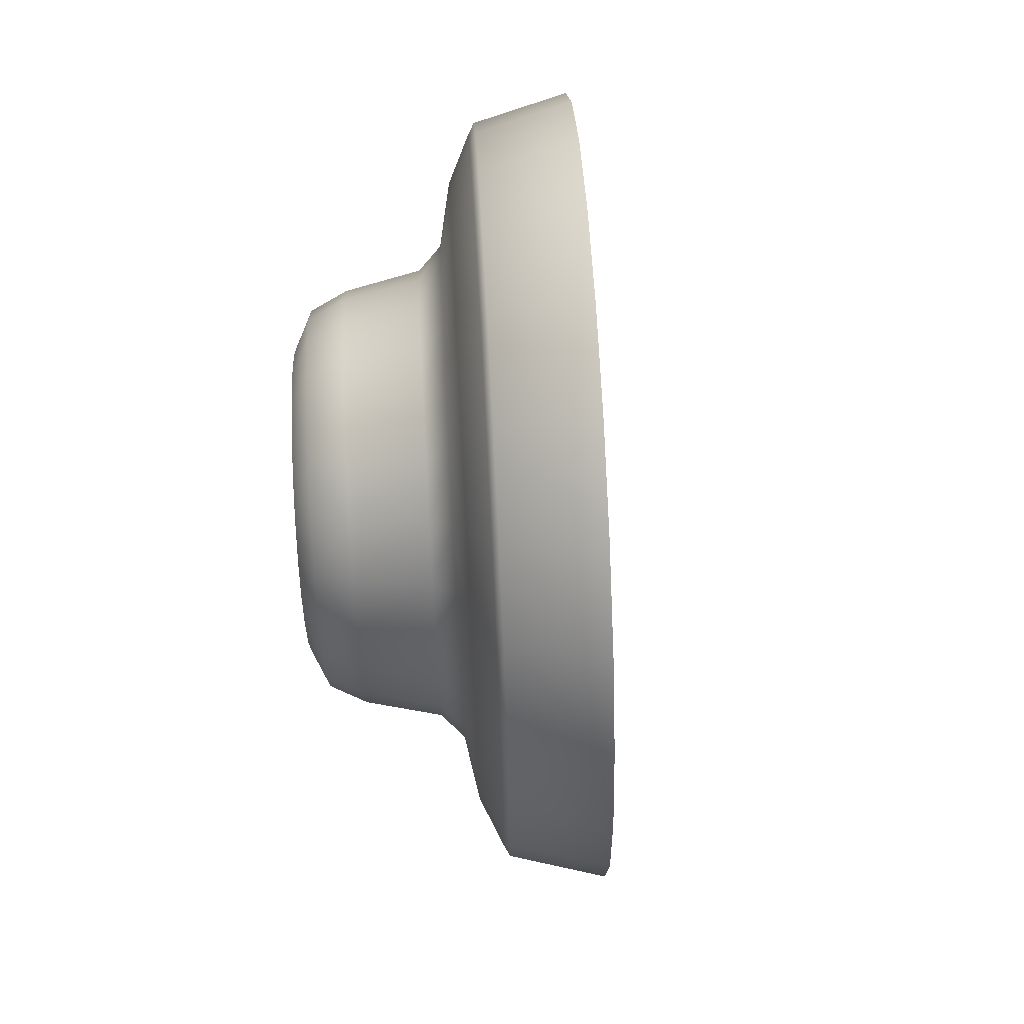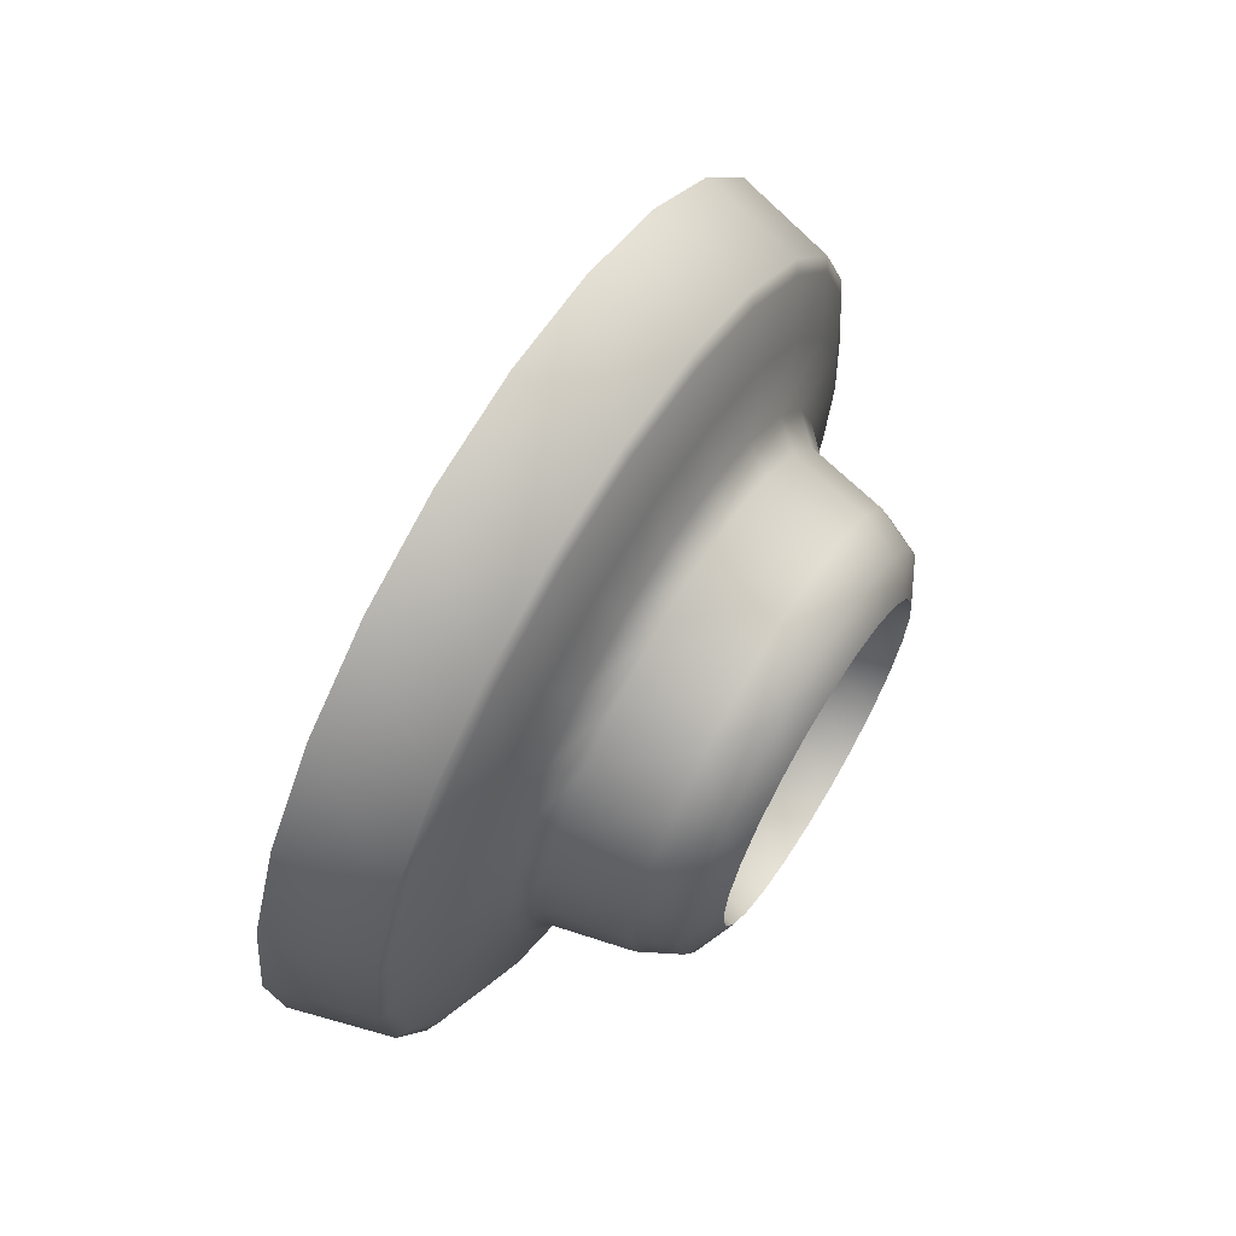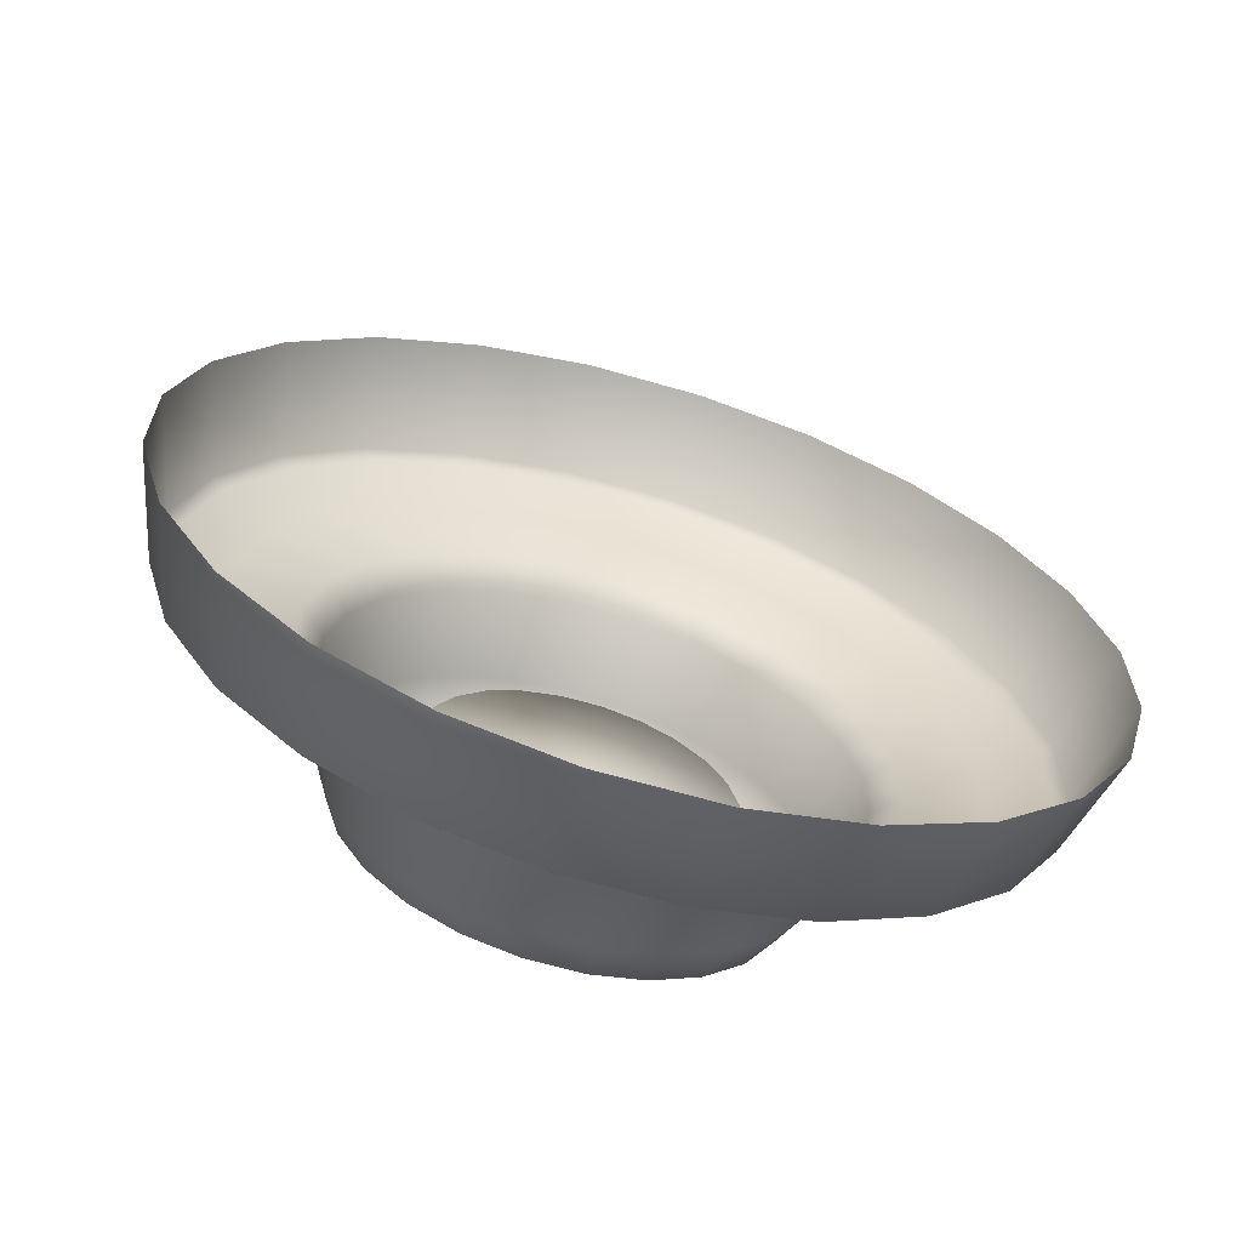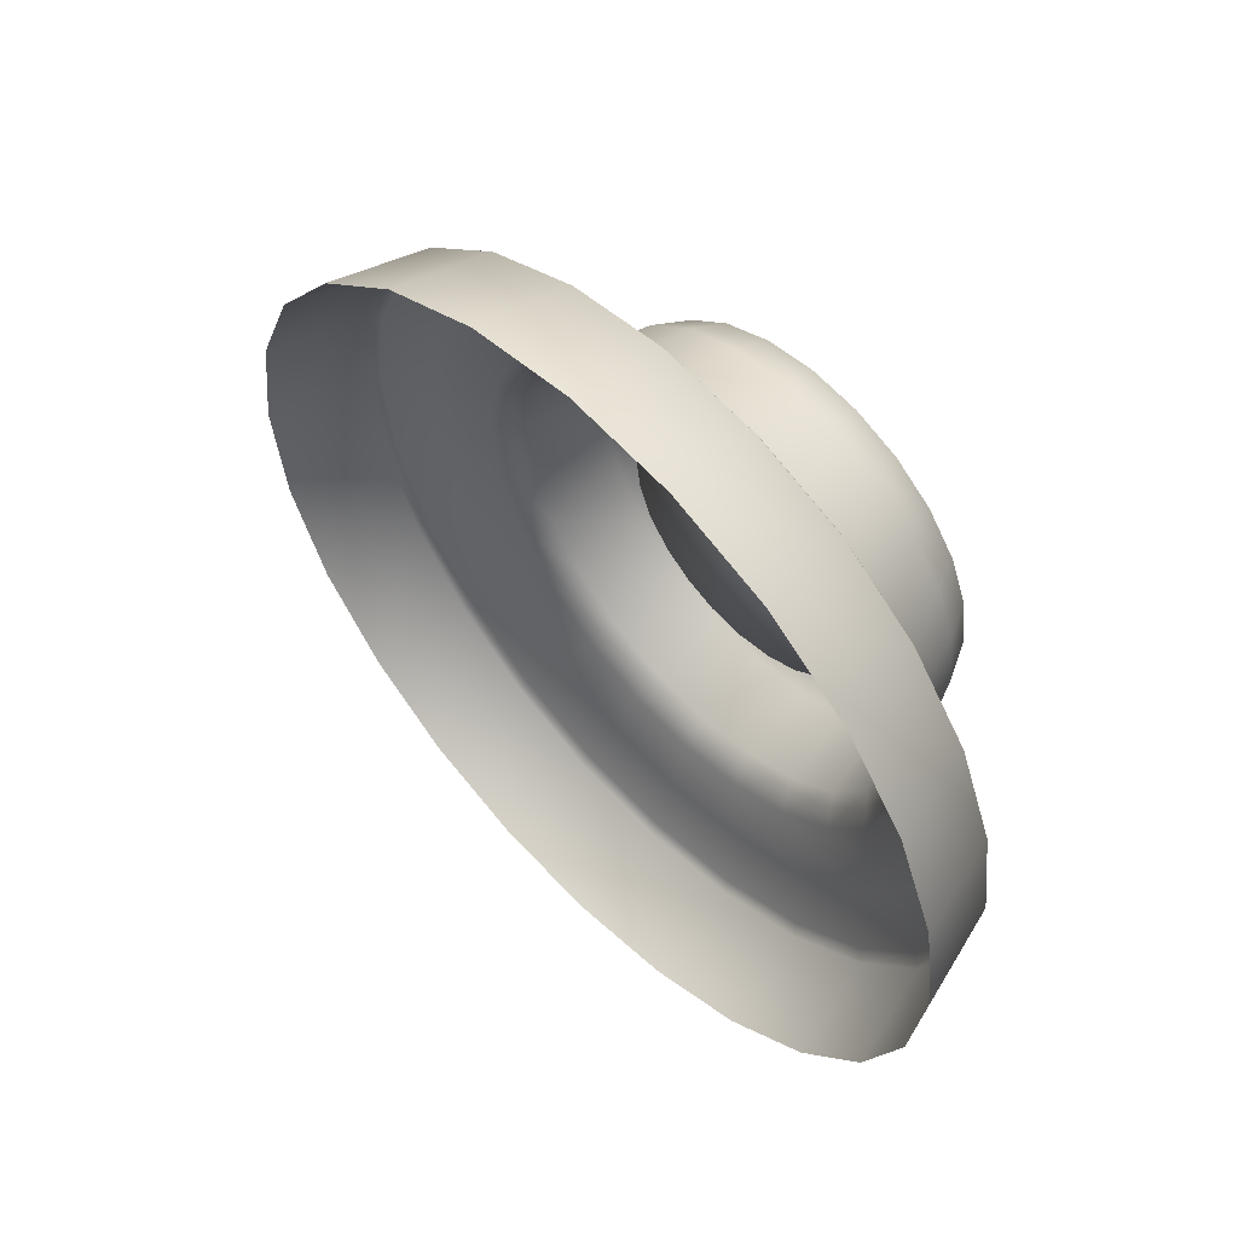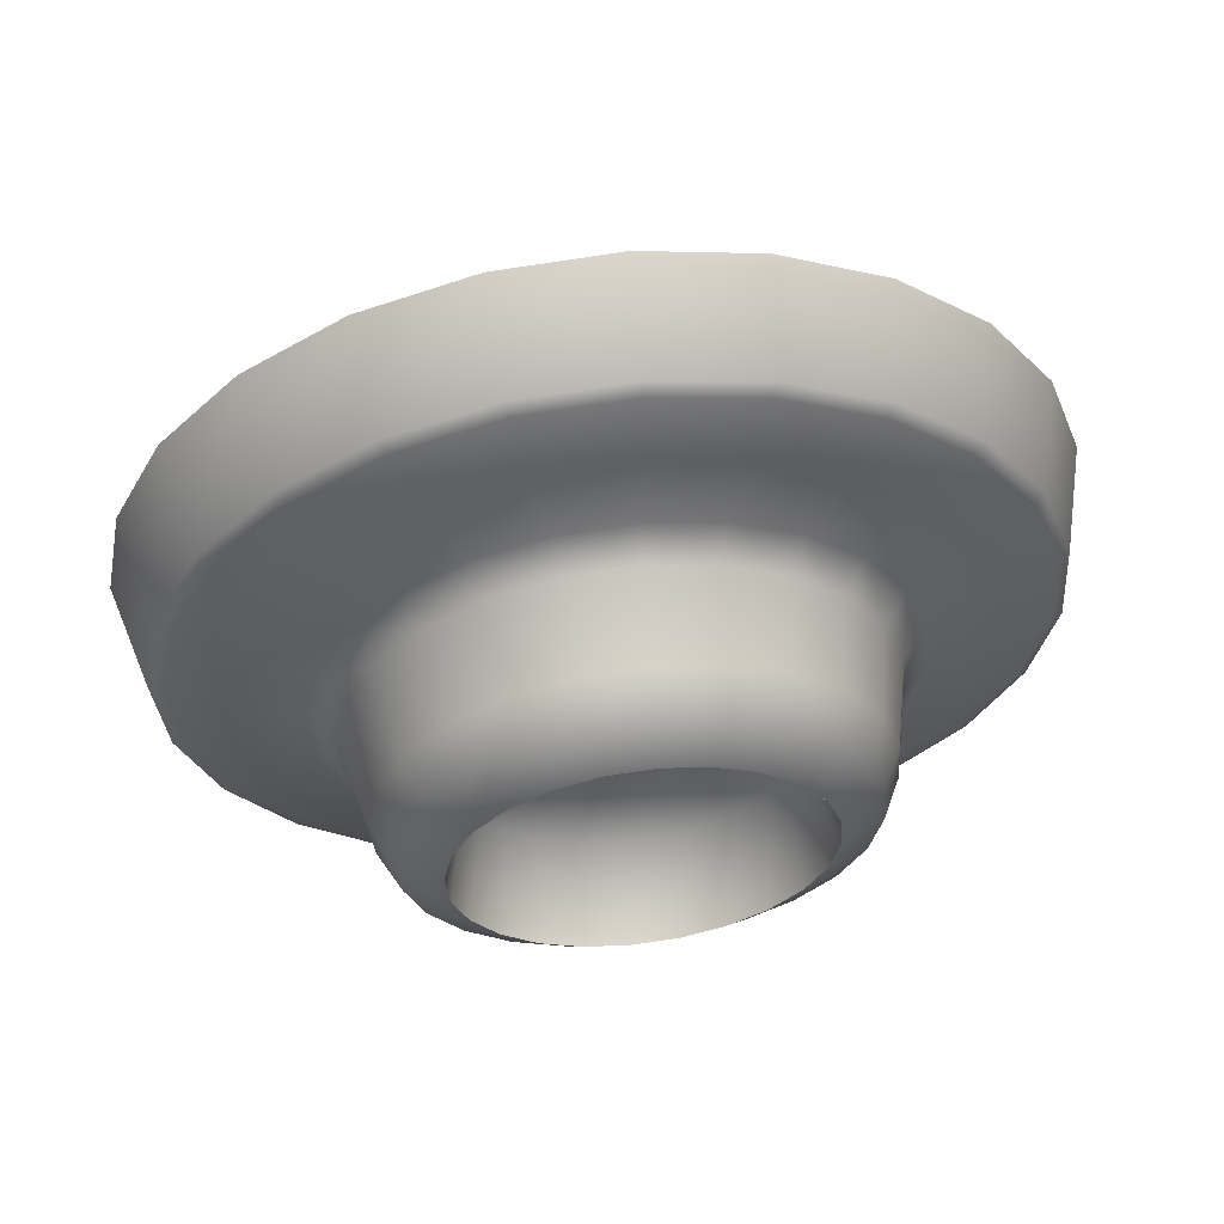
<metadata>
{"format":"obj","ext":"obj","renderer":"f3d","projection":"perspective","resolution":1024,"background":"white","views":[{"elev":67.6,"azim":151.9,"up":"+Z"},{"elev":65.9,"azim":6.5,"up":"+Z"},{"elev":-39.7,"azim":-108.0,"up":"+Y"},{"elev":57.1,"azim":-69.0,"up":"+Z"},{"elev":34.3,"azim":82.0,"up":"+Y"}]}
</metadata>
<code>
o sponza_304
v -94.49 28.37 -26.97
v -94.38 28.6 -27
v -94.6 28.72 -26.94
v -94.71 28.48 -26.9
v -94.28 28.81 -27.1
v -94.49 28.94 -27.04
v -94.2 28.99 -27.25
v -94.4 29.14 -27.21
v -94.13 29.13 -27.45
v -94.33 29.29 -27.42
v -94.09 29.22 -27.69
v -94.29 29.38 -27.67
v -94.08 29.25 -27.94
v -94.27 29.41 -27.94
v -94.09 29.22 -28.19
v -94.29 29.38 -28.2
v -94.13 29.13 -28.42
v -94.33 29.29 -28.45
v -94.2 28.99 -28.62
v -94.4 29.14 -28.67
v -94.28 28.81 -28.77
v -94.49 28.94 -28.83
v -94.38 28.6 -28.87
v -94.6 28.72 -28.93
v -94.49 28.37 -28.9
v -94.71 28.48 -28.97
v -94.59 28.15 -28.87
v -94.82 28.23 -28.93
v -94.69 27.93 -28.77
v -94.93 28.01 -28.83
v -94.78 27.75 -28.62
v -95.02 27.81 -28.67
v -94.84 27.61 -28.42
v -95.09 27.66 -28.45
v -94.88 27.53 -28.19
v -95.13 27.57 -28.2
v -94.9 27.5 -27.94
v -95.14 27.54 -27.94
v -94.88 27.53 -27.69
v -95.13 27.57 -27.67
v -94.84 27.61 -27.45
v -95.09 27.66 -27.42
v -94.78 27.75 -27.25
v -95.02 27.81 -27.21
v -94.69 27.93 -27.1
v -94.93 28.01 -27.04
v -94.59 28.15 -27
v -94.82 28.23 -26.94
v -94.05 28.47 -27.46
v -94.1 28.35 -27.41
v -94.02 28.3 -27.46
v -93.97 28.41 -27.5
v -93.99 28.26 -27.55
v -93.95 28.35 -27.59
v -94.04 28.16 -27.53
v -94.08 28.18 -27.44
v -93.96 28.65 -27.66
v -94 28.57 -27.55
v -93.93 28.5 -27.58
v -93.9 28.57 -27.69
v -93.92 28.42 -27.65
v -93.89 28.48 -27.74
v -93.93 28.72 -27.94
v -93.94 28.7 -27.8
v -93.88 28.62 -27.81
v -93.87 28.63 -27.94
v -93.87 28.52 -27.83
v -93.87 28.53 -27.94
v -93.96 28.65 -28.21
v -93.94 28.7 -28.08
v -93.88 28.62 -28.07
v -93.9 28.57 -28.19
v -93.87 28.52 -28.04
v -93.89 28.48 -28.14
v -94.05 28.47 -28.41
v -94 28.57 -28.32
v -93.93 28.5 -28.29
v -93.97 28.41 -28.37
v -93.92 28.42 -28.22
v -93.95 28.35 -28.29
v -94.16 28.22 -28.48
v -94.1 28.35 -28.47
v -94.02 28.3 -28.42
v -94.08 28.18 -28.44
v -93.99 28.26 -28.33
v -94.04 28.16 -28.34
v -94.28 27.97 -28.41
v -94.22 28.09 -28.47
v -94.13 28.06 -28.42
v -94.18 27.96 -28.37
v -94.08 28.07 -28.33
v -94.12 27.98 -28.29
v -94.36 27.79 -28.21
v -94.33 27.87 -28.32
v -94.23 27.86 -28.29
v -94.26 27.79 -28.19
v -94.16 27.9 -28.22
v -94.19 27.85 -28.14
v -94.4 27.73 -27.94
v -94.39 27.74 -28.08
v -94.28 27.75 -28.07
v -94.29 27.73 -27.94
v -94.2 27.81 -28.04
v -94.21 27.8 -27.94
v -94.36 27.79 -27.66
v -94.39 27.74 -27.8
v -94.28 27.75 -27.81
v -94.26 27.79 -27.69
v -94.2 27.81 -27.83
v -94.19 27.85 -27.74
v -94.28 27.97 -27.46
v -94.33 27.87 -27.55
v -94.23 27.86 -27.58
v -94.18 27.96 -27.5
v -94.16 27.9 -27.65
v -94.12 27.98 -27.59
v -94.16 28.22 -27.39
v -94.22 28.09 -27.41
v -94.13 28.06 -27.46
v -94.08 28.07 -27.55
v -94.28 28.44 -27.37
v -94.22 28.57 -27.43
v -94.34 28.3 -27.35
v -94.16 28.68 -27.52
v -94.12 28.77 -27.64
v -94.1 28.82 -27.78
v -94.09 28.84 -27.94
v -94.1 28.82 -28.09
v -94.12 28.77 -28.23
v -94.16 28.68 -28.36
v -94.22 28.57 -28.45
v -94.28 28.44 -28.51
v -94.34 28.3 -28.53
v -94.41 28.17 -28.51
v -94.47 28.04 -28.45
v -94.52 27.93 -28.36
v -94.56 27.84 -28.23
v -94.58 27.79 -28.09
v -94.59 27.77 -27.94
v -94.58 27.79 -27.78
v -94.56 27.84 -27.64
v -94.52 27.93 -27.52
v -94.47 28.04 -27.43
v -94.41 28.17 -27.37
v -94.25 28.71 -27.23
v -94.33 28.53 -27.15
v -94.32 28.48 -27.31
v -94.26 28.62 -27.37
v -94.42 28.34 -27.12
v -94.39 28.33 -27.29
v -94.51 28.15 -27.15
v -94.46 28.18 -27.31
v -94.59 27.97 -27.23
v -94.53 28.03 -27.37
v -94.67 27.82 -27.36
v -94.59 27.91 -27.48
v -94.72 27.7 -27.53
v -94.63 27.82 -27.61
v -94.75 27.63 -27.73
v -94.66 27.76 -27.77
v -94.77 27.6 -27.94
v -94.67 27.74 -27.94
v -94.75 27.63 -28.15
v -94.66 27.76 -28.11
v -94.72 27.7 -28.34
v -94.63 27.82 -28.26
v -94.67 27.82 -28.51
v -94.59 27.91 -28.4
v -94.59 27.97 -28.64
v -94.53 28.03 -28.5
v -94.51 28.15 -28.72
v -94.46 28.18 -28.57
v -94.42 28.34 -28.75
v -94.39 28.33 -28.59
v -94.33 28.53 -28.72
v -94.32 28.48 -28.57
v -94.25 28.71 -28.64
v -94.26 28.62 -28.5
v -94.18 28.86 -28.51
v -94.2 28.75 -28.4
v -94.12 28.98 -28.34
v -94.15 28.84 -28.26
v -94.09 29.05 -28.15
v -94.13 28.9 -28.11
v -94.08 29.08 -27.94
v -94.12 28.92 -27.94
v -94.09 29.05 -27.73
v -94.13 28.9 -27.77
v -94.12 28.98 -27.53
v -94.15 28.84 -27.61
v -94.18 28.86 -27.36
v -94.2 28.75 -27.48
v -94.23 28.25 -27.59
v -94.2 28.34 -27.6
v -94.16 28.41 -27.63
v -94.13 28.48 -27.69
v -94.11 28.53 -27.76
v -94.09 28.56 -27.85
v -94.09 28.57 -27.94
v -94.09 28.56 -28.03
v -94.11 28.53 -28.11
v -94.13 28.48 -28.19
v -94.16 28.41 -28.24
v -94.2 28.34 -28.28
v -94.23 28.25 -28.29
v -94.27 28.17 -28.28
v -94.31 28.1 -28.24
v -94.34 28.03 -28.19
v -94.36 27.98 -28.11
v -94.38 27.95 -28.03
v -94.38 27.94 -27.94
v -94.38 27.95 -27.85
v -94.36 27.98 -27.76
v -94.34 28.03 -27.69
v -94.31 28.1 -27.63
v -94.27 28.17 -27.6
v -94.26 28.26 -27.94
v -94.37 28.58 -27.03
v -94.27 28.79 -27.13
v -94.47 28.37 -27
v -94.57 28.15 -27.03
v -94.75 27.77 -27.28
v -94.67 27.94 -27.13
v -94.85 27.55 -27.7
v -94.82 27.63 -27.47
v -94.85 27.55 -28.18
v -94.87 27.52 -27.94
v -94.75 27.77 -28.6
v -94.82 27.63 -28.41
v -94.57 28.15 -28.84
v -94.67 27.94 -28.75
v -94.37 28.58 -28.84
v -94.47 28.37 -28.87
v -94.19 28.96 -28.6
v -94.27 28.79 -28.75
v -94.09 29.18 -28.18
v -94.13 29.1 -28.41
v -94.09 29.18 -27.7
v -94.08 29.21 -27.94
v -94.19 28.96 -27.28
v -94.13 29.1 -27.47
v -93.99 28.26 -27.55
v -93.95 28.35 -27.59
v -94.04 28.16 -27.53
v -93.92 28.42 -27.65
v -93.89 28.48 -27.74
v -93.87 28.52 -27.83
v -93.87 28.53 -27.94
v -93.87 28.52 -28.04
v -93.89 28.48 -28.14
v -93.92 28.42 -28.22
v -93.95 28.35 -28.29
v -93.99 28.26 -28.33
v -94.04 28.16 -28.34
v -94.08 28.07 -28.33
v -94.12 27.98 -28.29
v -94.16 27.9 -28.22
v -94.19 27.85 -28.14
v -94.2 27.81 -28.04
v -94.21 27.8 -27.94
v -94.2 27.81 -27.83
v -94.19 27.85 -27.74
v -94.16 27.9 -27.65
v -94.12 27.98 -27.59
v -94.08 28.07 -27.55
f 1 2 3
f 1 3 4
f 2 5 6
f 2 6 3
f 5 7 8
f 5 8 6
f 7 9 10
f 7 10 8
f 9 11 12
f 9 12 10
f 11 13 14
f 11 14 12
f 13 15 16
f 13 16 14
f 15 17 18
f 15 18 16
f 17 19 20
f 17 20 18
f 19 21 22
f 19 22 20
f 21 23 24
f 21 24 22
f 23 25 26
f 23 26 24
f 25 27 28
f 25 28 26
f 27 29 30
f 27 30 28
f 29 31 32
f 29 32 30
f 31 33 34
f 31 34 32
f 33 35 36
f 33 36 34
f 35 37 38
f 35 38 36
f 37 39 40
f 37 40 38
f 39 41 42
f 39 42 40
f 41 43 44
f 41 44 42
f 43 45 46
f 43 46 44
f 45 47 48
f 45 48 46
f 47 1 4
f 47 4 48
f 49 50 51
f 49 51 52
f 51 242 243
f 51 243 52
f 244 242 51
f 244 51 56
f 57 58 59
f 57 59 60
f 59 245 246
f 59 246 60
f 243 245 59
f 243 59 52
f 63 64 65
f 63 65 66
f 65 247 248
f 65 248 66
f 246 247 65
f 246 65 60
f 69 70 71
f 69 71 72
f 71 249 250
f 71 250 72
f 248 249 71
f 248 71 66
f 75 76 77
f 75 77 78
f 77 251 252
f 77 252 78
f 250 251 77
f 250 77 72
f 81 82 83
f 81 83 84
f 83 253 254
f 83 254 84
f 252 253 83
f 252 83 78
f 87 88 89
f 87 89 90
f 89 255 256
f 89 256 90
f 254 255 89
f 254 89 84
f 93 94 95
f 93 95 96
f 95 257 258
f 95 258 96
f 256 257 95
f 256 95 90
f 99 100 101
f 99 101 102
f 101 259 260
f 101 260 102
f 258 259 101
f 258 101 96
f 105 106 107
f 105 107 108
f 107 261 262
f 107 262 108
f 260 261 107
f 260 107 102
f 111 112 113
f 111 113 114
f 113 263 264
f 113 264 114
f 262 263 113
f 262 113 108
f 117 118 119
f 117 119 56
f 119 265 244
f 119 244 56
f 264 265 119
f 264 119 114
f 121 50 49
f 121 49 122
f 50 121 123
f 50 123 117
f 124 58 57
f 124 57 125
f 58 124 122
f 58 122 49
f 126 64 63
f 126 63 127
f 64 126 125
f 64 125 57
f 128 70 69
f 128 69 129
f 70 128 127
f 70 127 63
f 130 76 75
f 130 75 131
f 76 130 129
f 76 129 69
f 132 82 81
f 132 81 133
f 82 132 131
f 82 131 75
f 134 88 87
f 134 87 135
f 88 134 133
f 88 133 81
f 136 94 93
f 136 93 137
f 94 136 135
f 94 135 87
f 138 100 99
f 138 99 139
f 100 138 137
f 100 137 93
f 140 106 105
f 140 105 141
f 106 140 139
f 106 139 99
f 142 112 111
f 142 111 143
f 112 142 141
f 112 141 105
f 144 118 117
f 144 117 123
f 118 144 143
f 118 143 111
f 145 146 147
f 145 147 148
f 146 149 150
f 146 150 147
f 149 151 152
f 149 152 150
f 151 153 154
f 151 154 152
f 153 155 156
f 153 156 154
f 155 157 158
f 155 158 156
f 157 159 160
f 157 160 158
f 159 161 162
f 159 162 160
f 161 163 164
f 161 164 162
f 163 165 166
f 163 166 164
f 165 167 168
f 165 168 166
f 167 169 170
f 167 170 168
f 169 171 172
f 169 172 170
f 171 173 174
f 171 174 172
f 173 175 176
f 173 176 174
f 175 177 178
f 175 178 176
f 177 179 180
f 177 180 178
f 179 181 182
f 179 182 180
f 181 183 184
f 181 184 182
f 183 185 186
f 183 186 184
f 185 187 188
f 185 188 186
f 187 189 190
f 187 190 188
f 189 191 192
f 189 192 190
f 191 145 148
f 191 148 192
f 193 194 53
f 193 53 55
f 194 195 54
f 194 54 53
f 195 196 61
f 195 61 54
f 196 197 62
f 196 62 61
f 197 198 67
f 197 67 62
f 198 199 68
f 198 68 67
f 199 200 73
f 199 73 68
f 200 201 74
f 200 74 73
f 201 202 79
f 201 79 74
f 202 203 80
f 202 80 79
f 203 204 85
f 203 85 80
f 204 205 86
f 204 86 85
f 205 206 91
f 205 91 86
f 206 207 92
f 206 92 91
f 207 208 97
f 207 97 92
f 208 209 98
f 208 98 97
f 209 210 103
f 209 103 98
f 210 211 104
f 210 104 103
f 211 212 109
f 211 109 104
f 212 213 110
f 212 110 109
f 213 214 115
f 213 115 110
f 214 215 116
f 214 116 115
f 215 216 120
f 215 120 116
f 216 193 55
f 216 55 120
f 193 217 194
f 194 217 195
f 195 217 196
f 196 217 197
f 197 217 198
f 198 217 199
f 199 217 200
f 200 217 201
f 201 217 202
f 202 217 203
f 203 217 204
f 204 217 205
f 205 217 206
f 206 217 207
f 207 217 208
f 208 217 209
f 209 217 210
f 210 217 211
f 211 217 212
f 212 217 213
f 213 217 214
f 214 217 215
f 215 217 216
f 216 217 193
f 2 218 219
f 2 219 5
f 220 1 47
f 220 47 221
f 43 222 223
f 43 223 45
f 39 224 225
f 39 225 41
f 35 226 227
f 35 227 37
f 31 228 229
f 31 229 33
f 27 230 231
f 27 231 29
f 23 232 233
f 23 233 25
f 19 234 235
f 19 235 21
f 15 236 237
f 15 237 17
f 11 238 239
f 11 239 13
f 7 240 241
f 7 241 9
f 145 191 240
f 145 240 219
f 191 189 241
f 191 241 240
f 189 187 238
f 189 238 241
f 185 183 236
f 185 236 239
f 181 179 234
f 181 234 237
f 177 175 232
f 177 232 235
f 173 171 230
f 173 230 233
f 169 167 228
f 169 228 231
f 165 163 226
f 165 226 229
f 161 159 224
f 161 224 227
f 157 155 222
f 157 222 225
f 153 151 221
f 153 221 223
f 149 146 218
f 149 218 220
f 220 221 151
f 220 151 149
f 223 222 155
f 223 155 153
f 225 224 159
f 225 159 157
f 227 226 163
f 227 163 161
f 229 228 167
f 229 167 165
f 231 230 171
f 231 171 169
f 233 232 175
f 233 175 173
f 235 234 179
f 235 179 177
f 237 236 183
f 237 183 181
f 239 238 187
f 239 187 185
f 219 218 146
f 219 146 145
f 1 220 218
f 1 218 2
f 221 47 45
f 221 45 223
f 222 43 41
f 222 41 225
f 224 39 37
f 224 37 227
f 226 35 33
f 226 33 229
f 228 31 29
f 228 29 231
f 230 27 25
f 230 25 233
f 232 23 21
f 232 21 235
f 234 19 17
f 234 17 237
f 236 15 13
f 236 13 239
f 238 11 9
f 238 9 241
f 240 7 5
f 240 5 219
f 51 50 117
f 51 117 56
f 59 58 49
f 59 49 52
f 65 64 57
f 65 57 60
f 71 70 63
f 71 63 66
f 77 76 69
f 77 69 72
f 83 82 75
f 83 75 78
f 89 88 81
f 89 81 84
f 95 94 87
f 95 87 90
f 101 100 93
f 101 93 96
f 107 106 99
f 107 99 102
f 113 112 105
f 113 105 108
f 119 118 111
f 119 111 114
f 122 148 147
f 122 147 121
f 121 147 150
f 121 150 123
f 125 190 192
f 125 192 124
f 124 192 148
f 124 148 122
f 127 186 188
f 127 188 126
f 126 188 190
f 126 190 125
f 129 182 184
f 129 184 128
f 128 184 186
f 128 186 127
f 131 178 180
f 131 180 130
f 130 180 182
f 130 182 129
f 133 174 176
f 133 176 132
f 132 176 178
f 132 178 131
f 135 170 172
f 135 172 134
f 134 172 174
f 134 174 133
f 137 166 168
f 137 168 136
f 136 168 170
f 136 170 135
f 139 162 164
f 139 164 138
f 138 164 166
f 138 166 137
f 141 158 160
f 141 160 140
f 140 160 162
f 140 162 139
f 143 154 156
f 143 156 142
f 142 156 158
f 142 158 141
f 123 150 152
f 123 152 144
f 144 152 154
f 144 154 143

</code>
